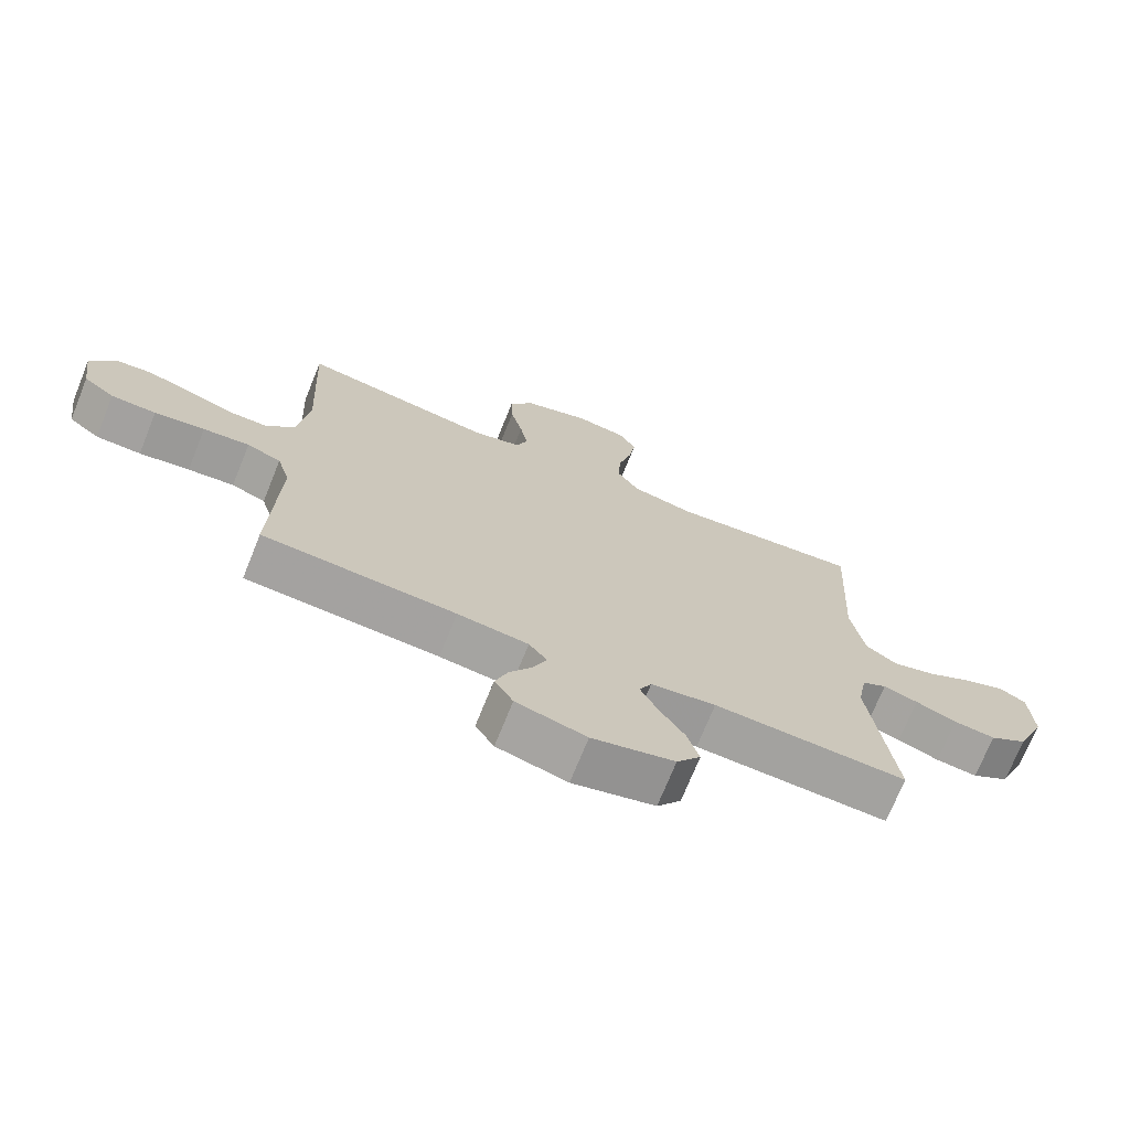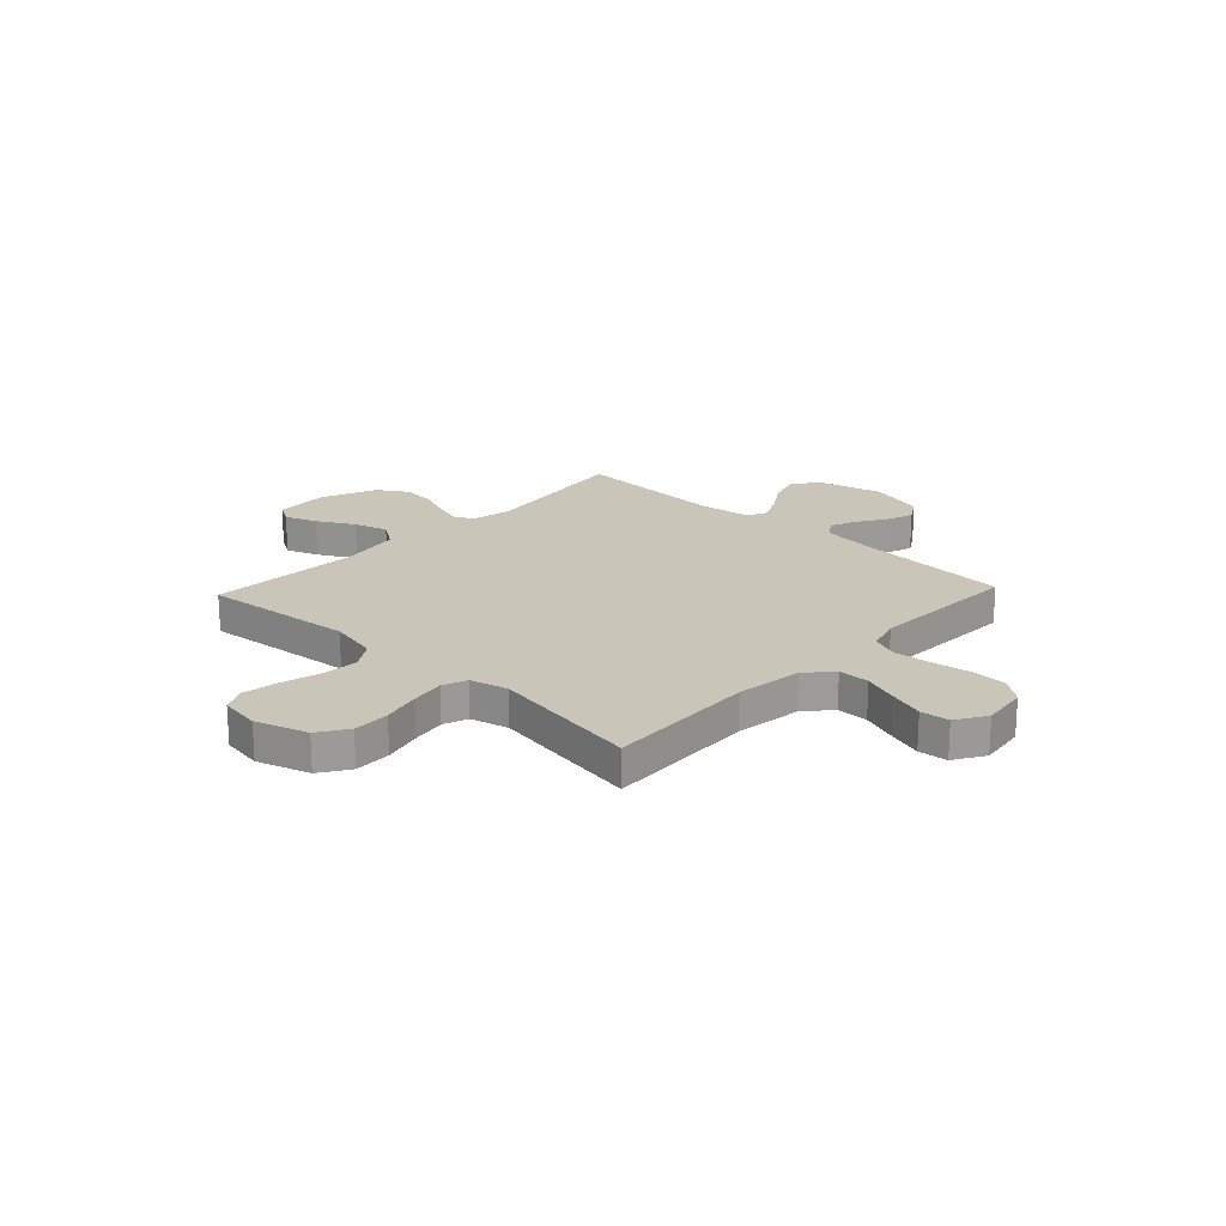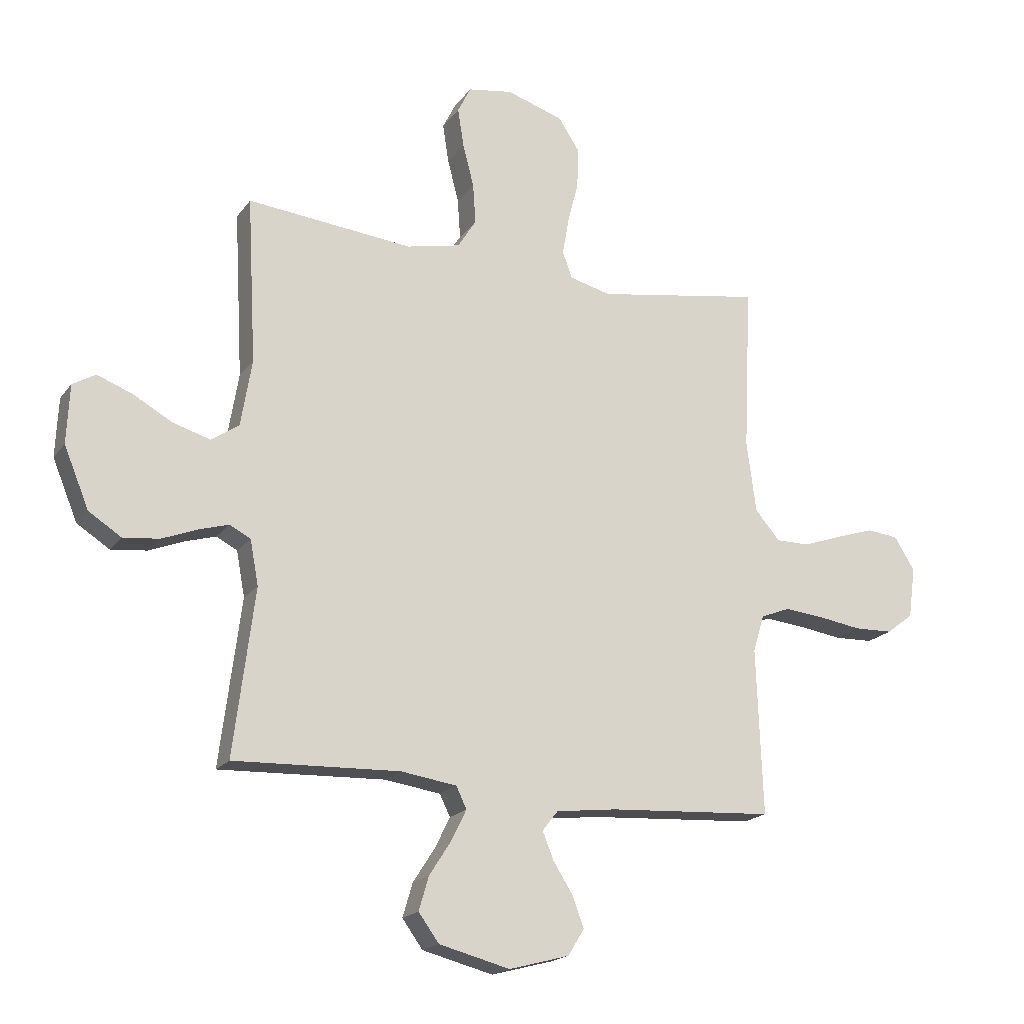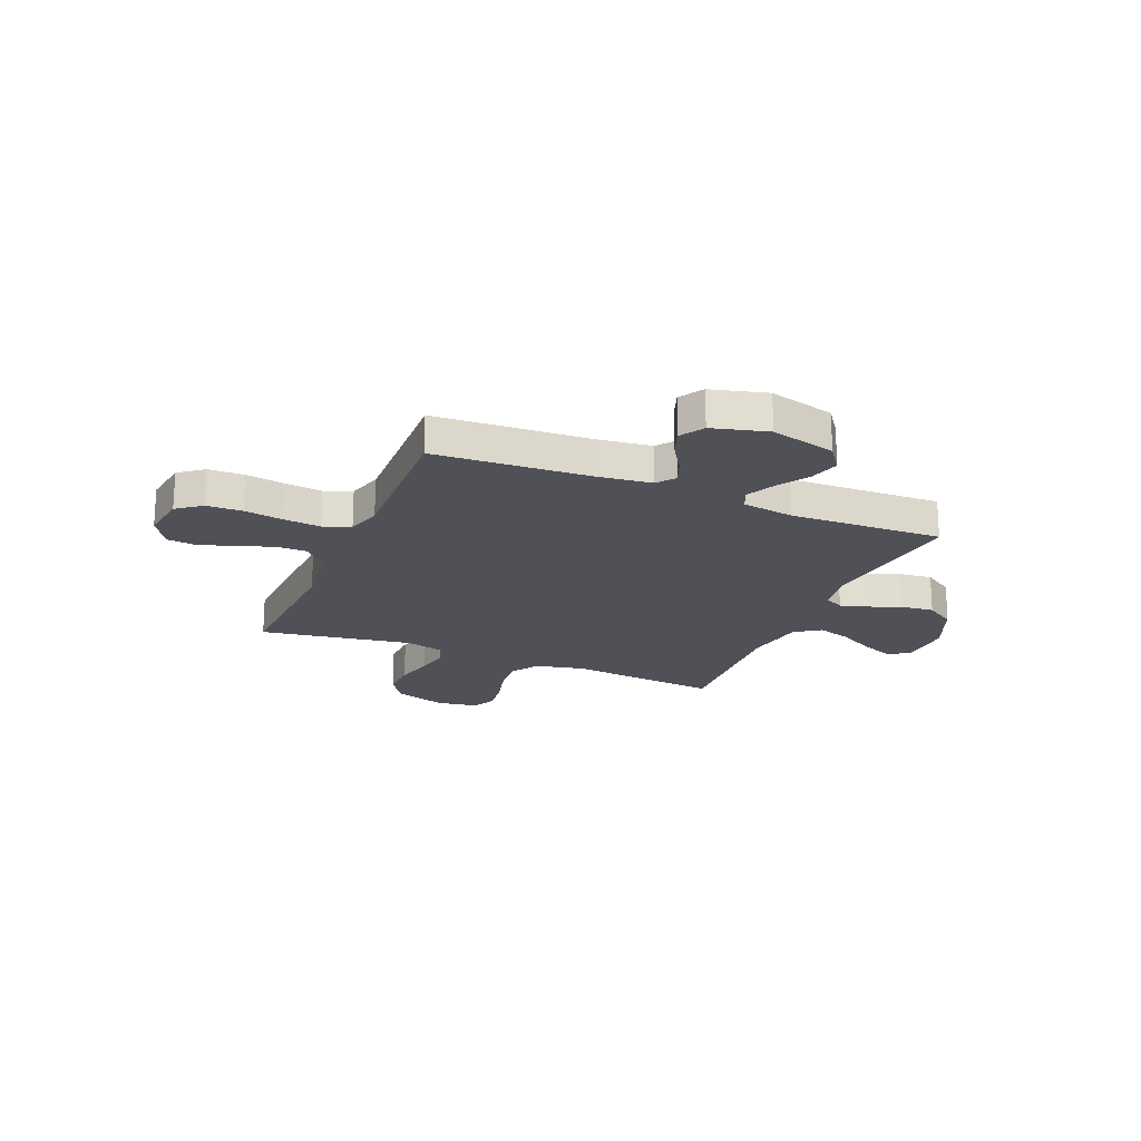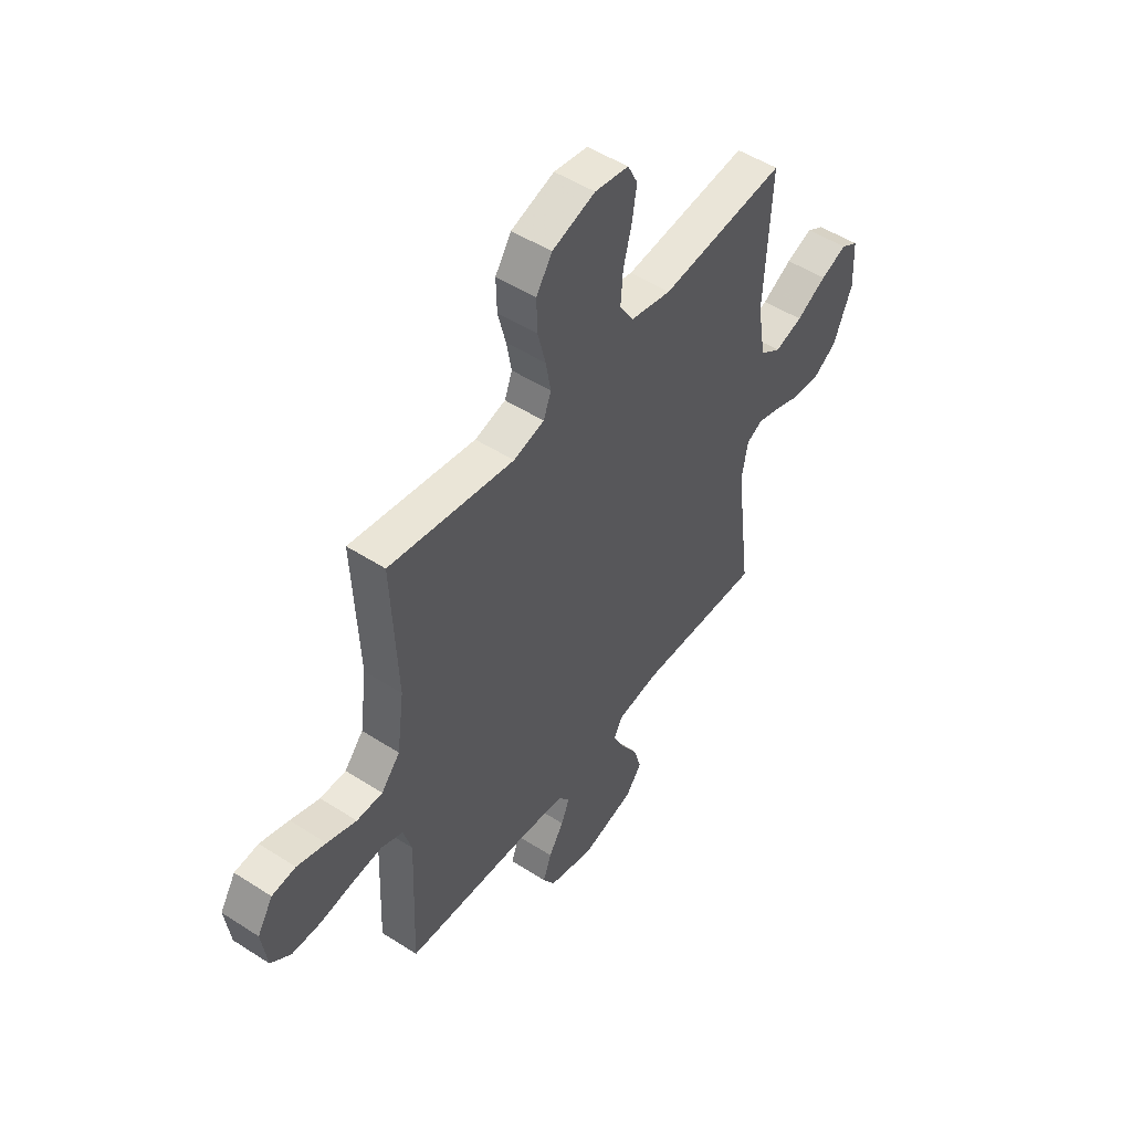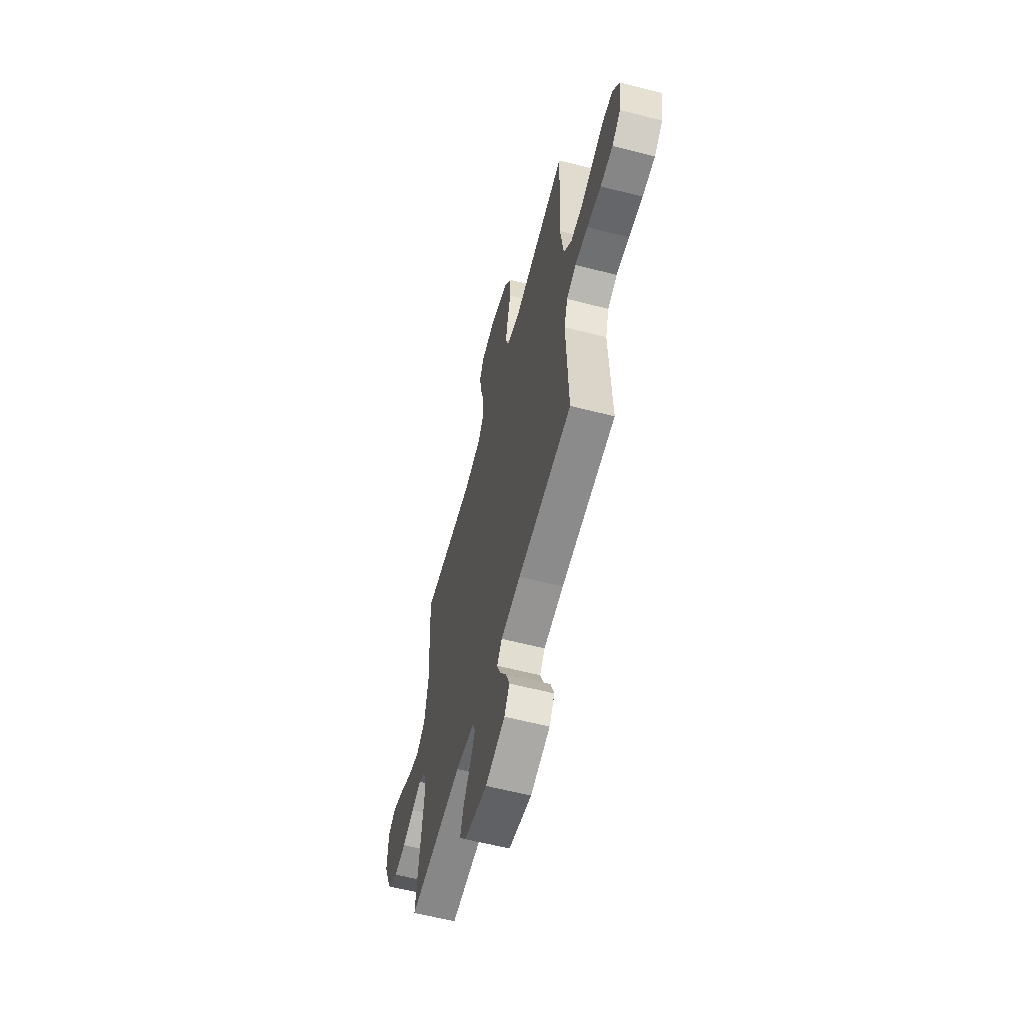
<metadata>
{"format":"obj","ext":"obj","renderer":"f3d","projection":"perspective","resolution":1024,"background":"white","views":[{"elev":-71.9,"azim":158.0,"up":"+Z"},{"elev":20.7,"azim":43.3,"up":"+Y"},{"elev":-18.7,"azim":-24.8,"up":"+Z"},{"elev":-20.5,"azim":157.3,"up":"+Y"},{"elev":50.3,"azim":125.3,"up":"+Z"},{"elev":-60.5,"azim":75.3,"up":"+Z"}]}
</metadata>
<code>
v -0.5 0.07 0.5
v -0.2 0.07 0.47
v -0.103 0.07 0.491
v -0.069 0.07 0.544
v -0.074 0.07 0.617
v -0.094 0.07 0.694
v -0.105 0.07 0.764
v -0.081 0.07 0.812
v 0 0.07 0.825
v 0.103 0.07 0.792
v 0.141 0.07 0.734
v 0.139 0.07 0.661
v 0.12 0.07 0.586
v 0.108 0.07 0.518
v 0.126 0.07 0.47
v 0.2 0.07 0.451
v 0.5 0.07 0.5
v 0.486 0.07 0.2
v 0.503 0.07 0.071
v 0.548 0.07 0.019
v 0.61 0.07 0.019
v 0.68 0.07 0.044
v 0.749 0.07 0.066
v 0.806 0.07 0.06
v 0.843 0.07 0
v 0.83 0.07 -0.092
v 0.782 0.07 -0.129
v 0.712 0.07 -0.131
v 0.634 0.07 -0.119
v 0.562 0.07 -0.112
v 0.509 0.07 -0.133
v 0.489 0.07 -0.2
v 0.5 0.07 -0.5
v 0.2 0.07 -0.518
v 0.09 0.07 -0.531
v 0.062 0.07 -0.567
v 0.082 0.07 -0.617
v 0.118 0.07 -0.674
v 0.138 0.07 -0.729
v 0.109 0.07 -0.776
v 0 0.07 -0.805
v -0.128 0.07 -0.772
v -0.165 0.07 -0.721
v -0.147 0.07 -0.66
v -0.107 0.07 -0.598
v -0.08 0.07 -0.543
v -0.099 0.07 -0.504
v -0.2 0.07 -0.489
v -0.5 0.07 -0.5
v -0.462 0.07 -0.2
v -0.477 0.07 -0.119
v -0.515 0.07 -0.099
v -0.569 0.07 -0.115
v -0.633 0.07 -0.14
v -0.698 0.07 -0.147
v -0.757 0.07 -0.109
v -0.802 0.07 0
v -0.797 0.07 0.106
v -0.756 0.07 0.13
v -0.693 0.07 0.106
v -0.621 0.07 0.066
v -0.554 0.07 0.046
v -0.504 0.07 0.08
v -0.484 0.07 0.2
v -0.5 0 0.5
v -0.2 0 0.47
v -0.103 0 0.491
v -0.069 0 0.544
v -0.074 0 0.617
v -0.094 0 0.694
v -0.105 0 0.764
v -0.081 0 0.812
v 0 0 0.825
v 0.103 0 0.792
v 0.141 0 0.734
v 0.139 0 0.661
v 0.12 0 0.586
v 0.108 0 0.518
v 0.126 0 0.47
v 0.2 0 0.451
v 0.5 0 0.5
v 0.486 0 0.2
v 0.503 0 0.071
v 0.548 0 0.019
v 0.61 0 0.019
v 0.68 0 0.044
v 0.749 0 0.066
v 0.806 0 0.06
v 0.843 0 0
v 0.83 0 -0.092
v 0.782 0 -0.129
v 0.712 0 -0.131
v 0.634 0 -0.119
v 0.562 0 -0.112
v 0.509 0 -0.133
v 0.489 0 -0.2
v 0.5 0 -0.5
v 0.2 0 -0.518
v 0.09 0 -0.531
v 0.062 0 -0.567
v 0.082 0 -0.617
v 0.118 0 -0.674
v 0.138 0 -0.729
v 0.109 0 -0.776
v 0 0 -0.805
v -0.128 0 -0.772
v -0.165 0 -0.721
v -0.147 0 -0.66
v -0.107 0 -0.598
v -0.08 0 -0.543
v -0.099 0 -0.504
v -0.2 0 -0.489
v -0.5 0 -0.5
v -0.462 0 -0.2
v -0.477 0 -0.119
v -0.515 0 -0.099
v -0.569 0 -0.115
v -0.633 0 -0.14
v -0.698 0 -0.147
v -0.757 0 -0.109
v -0.802 0 0
v -0.797 0 0.106
v -0.756 0 0.13
v -0.693 0 0.106
v -0.621 0 0.066
v -0.554 0 0.046
v -0.504 0 0.08
v -0.484 0 0.2
f 59 60 61
f 58 59 61
f 57 58 61
f 56 57 61
f 55 56 61
f 54 55 61
f 53 54 61
f 52 53 61 62
f 51 52 62 63
f 48 49 50
f 51 63 64
f 50 51 64
f 48 50 64
f 47 48 64
f 43 44 45
f 42 43 45
f 41 42 45
f 40 41 45
f 39 40 45
f 38 39 45
f 37 38 45
f 36 37 45 46
f 35 36 46 47
f 32 33 34
f 64 1 2
f 47 64 2
f 35 47 2
f 34 35 2
f 32 34 2
f 31 32 2
f 27 28 29
f 26 27 29
f 25 26 29
f 24 25 29
f 23 24 29
f 22 23 29
f 21 22 29
f 20 21 29 30
f 16 17 18
f 15 16 18 19
f 11 12 13
f 10 11 13
f 9 10 13
f 8 9 13
f 7 8 13
f 6 7 13
f 5 6 13
f 4 5 13 14
f 3 4 14 15
f 20 30 31
f 19 20 31
f 15 19 31
f 3 15 31
f 2 3 31
f 125 124 123
f 125 123 122
f 125 122 121
f 125 121 120
f 125 120 119
f 125 119 118
f 125 118 117
f 126 125 117 116
f 127 126 116 115
f 114 113 112
f 128 127 115
f 128 115 114
f 128 114 112
f 128 112 111
f 109 108 107
f 109 107 106
f 109 106 105
f 109 105 104
f 109 104 103
f 109 103 102
f 109 102 101
f 110 109 101 100
f 111 110 100 99
f 98 97 96
f 66 65 128
f 66 128 111
f 66 111 99
f 66 99 98
f 66 98 96
f 66 96 95
f 93 92 91
f 93 91 90
f 93 90 89
f 93 89 88
f 93 88 87
f 93 87 86
f 93 86 85
f 94 93 85 84
f 82 81 80
f 83 82 80 79
f 77 76 75
f 77 75 74
f 77 74 73
f 77 73 72
f 77 72 71
f 77 71 70
f 77 70 69
f 78 77 69 68
f 79 78 68 67
f 95 94 84
f 95 84 83
f 95 83 79
f 95 79 67
f 95 67 66
f 1 65 66 2
f 2 66 67 3
f 3 67 68 4
f 4 68 69 5
f 5 69 70 6
f 6 70 71 7
f 7 71 72 8
f 8 72 73 9
f 9 73 74 10
f 10 74 75 11
f 11 75 76 12
f 12 76 77 13
f 13 77 78 14
f 14 78 79 15
f 15 79 80 16
f 16 80 81 17
f 17 81 82 18
f 18 82 83 19
f 19 83 84 20
f 20 84 85 21
f 21 85 86 22
f 22 86 87 23
f 23 87 88 24
f 24 88 89 25
f 25 89 90 26
f 26 90 91 27
f 27 91 92 28
f 28 92 93 29
f 29 93 94 30
f 30 94 95 31
f 31 95 96 32
f 32 96 97 33
f 33 97 98 34
f 34 98 99 35
f 35 99 100 36
f 36 100 101 37
f 37 101 102 38
f 38 102 103 39
f 39 103 104 40
f 40 104 105 41
f 41 105 106 42
f 42 106 107 43
f 43 107 108 44
f 44 108 109 45
f 45 109 110 46
f 46 110 111 47
f 47 111 112 48
f 48 112 113 49
f 49 113 114 50
f 50 114 115 51
f 51 115 116 52
f 52 116 117 53
f 53 117 118 54
f 54 118 119 55
f 55 119 120 56
f 56 120 121 57
f 57 121 122 58
f 58 122 123 59
f 59 123 124 60
f 60 124 125 61
f 61 125 126 62
f 62 126 127 63
f 63 127 128 64
f 64 128 65 1

</code>
